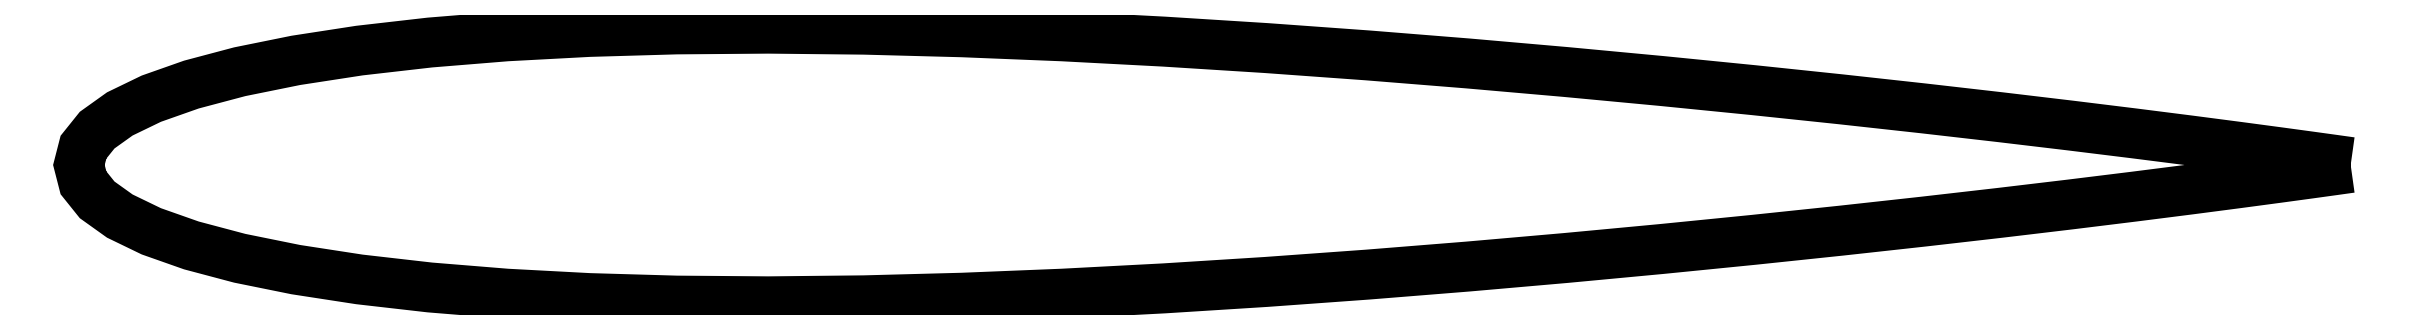
<metadata>
{"format":"dxf","ext":"dxf","renderer":"ezdxf+matplotlib","layout":"modelspace","background":"white","min_lineweight":24,"dpi":150}
</metadata>
<code>
0
SECTION
2
ENTITIES
0
POLYLINE
8
0
66
     1
10
0
20
0
30
0
0
VERTEX
8
0
10
0.75
20
0.00126
30
0
0
VERTEX
8
0
10
0.748
20
0.001542
30
0
0
VERTEX
8
0
10
0.742
20
0.002382
30
0
0
VERTEX
8
0
10
0.732
20
0.00376
30
0
0
VERTEX
8
0
10
0.7181
20
0.005647
30
0
0
VERTEX
8
0
10
0.7005
20
0.008002
30
0
0
VERTEX
8
0
10
0.6792
20
0.01078
30
0
0
VERTEX
8
0
10
0.6545
20
0.01391
30
0
0
VERTEX
8
0
10
0.6265
20
0.01736
30
0
0
VERTEX
8
0
10
0.5955
20
0.02105
30
0
0
VERTEX
8
0
10
0.5617
20
0.02492
30
0
0
VERTEX
8
0
10
0.5254
20
0.02891
30
0
0
VERTEX
8
0
10
0.4869
20
0.03295
30
0
0
VERTEX
8
0
10
0.4465
20
0.03698
30
0
0
VERTEX
8
0
10
0.4045
20
0.04092
30
0
0
VERTEX
8
0
10
0.3613
20
0.0447
30
0
0
VERTEX
8
0
10
0.3171
20
0.04824
30
0
0
VERTEX
8
0
10
0.2724
20
0.05147
30
0
0
VERTEX
8
0
10
0.2276
20
0.0543
30
0
0
VERTEX
8
0
10
0.1829
20
0.05665
30
0
0
VERTEX
8
0
10
0.1387
20
0.05843
30
0
0
VERTEX
8
0
10
0.09549
20
0.05957
30
0
0
VERTEX
8
0
10
0.05349
20
0.06001
30
0
0
VERTEX
8
0
10
0.01307
20
0.05969
30
0
0
VERTEX
8
0
10
-0.02545
20
0.05858
30
0
0
VERTEX
8
0
10
-0.06174
20
0.05665
30
0
0
VERTEX
8
0
10
-0.09553
20
0.0539
30
0
0
VERTEX
8
0
10
-0.1265
20
0.05035
30
0
0
VERTEX
8
0
10
-0.1545
20
0.04605
30
0
0
VERTEX
8
0
10
-0.1792
20
0.04104
30
0
0
VERTEX
8
0
10
-0.2005
20
0.0354
30
0
0
VERTEX
8
0
10
-0.2181
20
0.02919
30
0
0
VERTEX
8
0
10
-0.232
20
0.02248
30
0
0
VERTEX
8
0
10
-0.242
20
0.01535
30
0
0
VERTEX
8
0
10
-0.248
20
0.007839
30
0
0
VERTEX
8
0
10
-0.25
20
0
30
0
0
VERTEX
8
0
10
-0.248
20
-0.007839
30
0
0
VERTEX
8
0
10
-0.242
20
-0.01535
30
0
0
VERTEX
8
0
10
-0.232
20
-0.02248
30
0
0
VERTEX
8
0
10
-0.2181
20
-0.02919
30
0
0
VERTEX
8
0
10
-0.2005
20
-0.0354
30
0
0
VERTEX
8
0
10
-0.1792
20
-0.04104
30
0
0
VERTEX
8
0
10
-0.1545
20
-0.04605
30
0
0
VERTEX
8
0
10
-0.1265
20
-0.05035
30
0
0
VERTEX
8
0
10
-0.09553
20
-0.0539
30
0
0
VERTEX
8
0
10
-0.06174
20
-0.05665
30
0
0
VERTEX
8
0
10
-0.02545
20
-0.05858
30
0
0
VERTEX
8
0
10
0.01307
20
-0.05969
30
0
0
VERTEX
8
0
10
0.05349
20
-0.06001
30
0
0
VERTEX
8
0
10
0.09549
20
-0.05957
30
0
0
VERTEX
8
0
10
0.1387
20
-0.05843
30
0
0
VERTEX
8
0
10
0.1829
20
-0.05665
30
0
0
VERTEX
8
0
10
0.2276
20
-0.0543
30
0
0
VERTEX
8
0
10
0.2724
20
-0.05147
30
0
0
VERTEX
8
0
10
0.3171
20
-0.04824
30
0
0
VERTEX
8
0
10
0.3613
20
-0.0447
30
0
0
VERTEX
8
0
10
0.4045
20
-0.04092
30
0
0
VERTEX
8
0
10
0.4465
20
-0.03698
30
0
0
VERTEX
8
0
10
0.4869
20
-0.03295
30
0
0
VERTEX
8
0
10
0.5254
20
-0.02891
30
0
0
VERTEX
8
0
10
0.5617
20
-0.02492
30
0
0
VERTEX
8
0
10
0.5955
20
-0.02105
30
0
0
VERTEX
8
0
10
0.6265
20
-0.01736
30
0
0
VERTEX
8
0
10
0.6545
20
-0.01391
30
0
0
VERTEX
8
0
10
0.6792
20
-0.01078
30
0
0
VERTEX
8
0
10
0.7005
20
-0.008002
30
0
0
VERTEX
8
0
10
0.7181
20
-0.005647
30
0
0
VERTEX
8
0
10
0.732
20
-0.00376
30
0
0
VERTEX
8
0
10
0.742
20
-0.002382
30
0
0
VERTEX
8
0
10
0.748
20
-0.001542
30
0
0
VERTEX
8
0
10
0.75
20
-0.00126
30
0
0
SEQEND
8
0
0
ENDSEC
0
EOF

</code>
